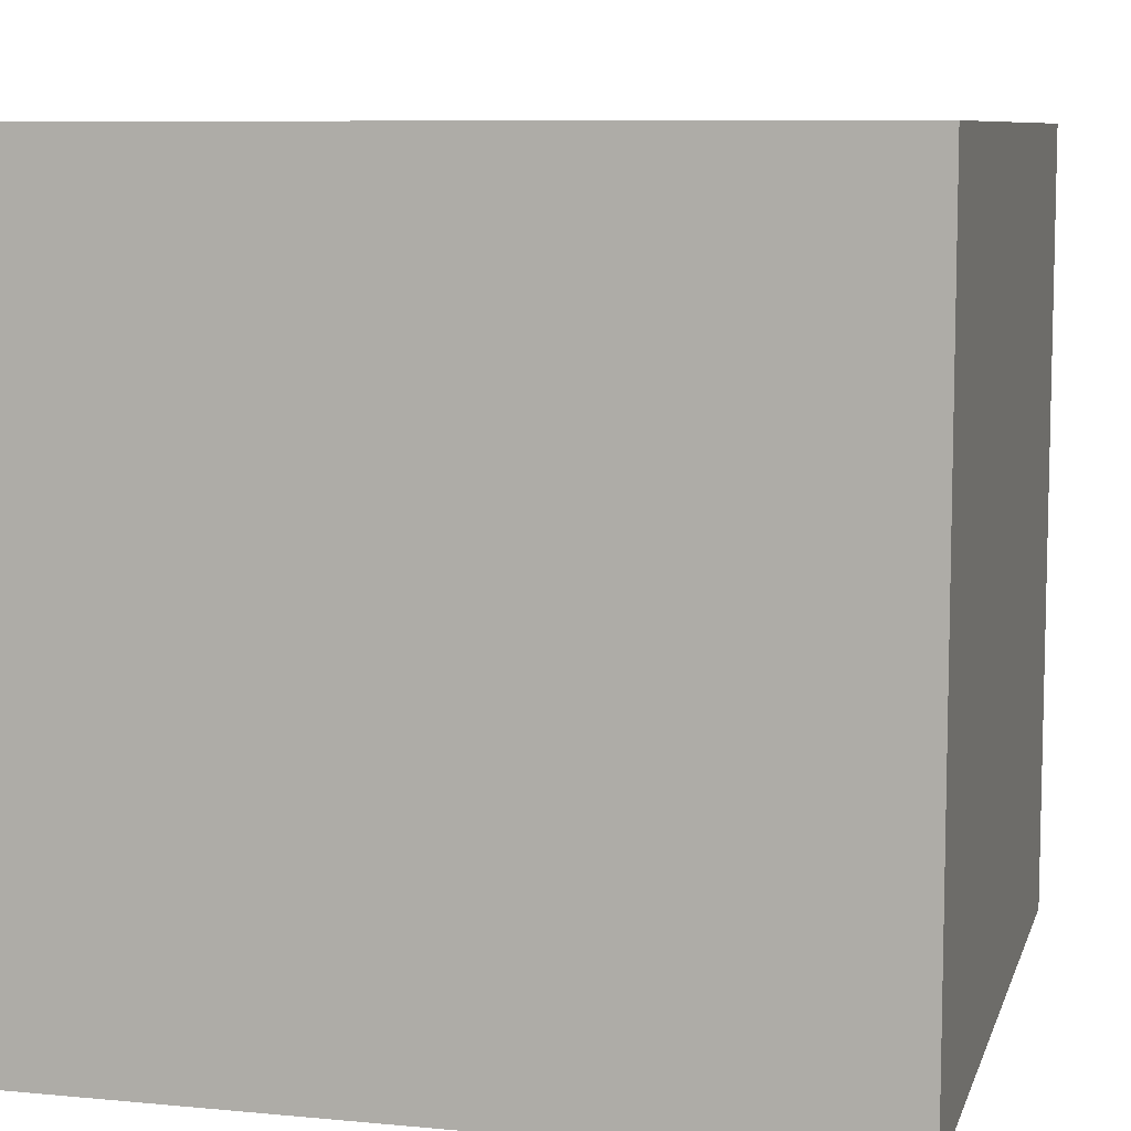
<metadata>
{"format":"obj","ext":"obj","renderer":"f3d","projection":"perspective","resolution":1024,"background":"white","views":[{"elev":8.4,"azim":-75.5,"up":"+Z"}]}
</metadata>
<code>
v -0.03973 -0.02008 0.05029
v -0.03973 -0.02008 0.06029
v -0.03973 -0.01008 0.06029
v -0.03973 -0.01008 0.05029
v -0.03973 -0.01008 0.04029
v -0.03973 -0.02008 0.04029
v -0.03973 -7.8e-05 0.05029
v -0.03973 -7.8e-05 0.04029
v -0.03973 -7.8e-05 0.06029
v -0.03973 -0.02008 0.07029
v -0.03973 -0.01008 0.07029
v -0.03973 -7.8e-05 0.07029
v -0.03973 -0.01008 0.08029
v -0.03973 -7.8e-05 0.08029
v -0.03973 -0.02008 0.08029
v -0.03973 -0.03008 0.06029
v -0.03973 -0.03008 0.07029
v -0.03973 -0.03008 0.08029
v -0.03973 -0.04008 0.07029
v -0.03973 -0.04008 0.08029
v -0.03973 -0.04008 0.06029
v -0.03973 -0.03008 0.05029
v -0.03973 -0.04008 0.05029
v -0.03973 -0.03008 0.04029
v -0.03973 -0.04008 0.04029
v -0.03973 -0.01008 0.02029
v -0.03973 -0.02008 0.02029
v -0.03973 -0.02008 0.03029
v -0.03973 -0.01008 0.03029
v -0.03973 -7.8e-05 0.03029
v -0.03973 -7.8e-05 0.02029
v -0.03973 -0.03008 0.02029
v -0.03973 -0.03008 0.03029
v -0.03973 -0.04008 0.03029
v -0.03973 -0.04008 0.02029
v -0.03973 -0.02008 0.01029
v -0.03973 -0.03008 0.01029
v -0.03973 -0.04008 0.01029
v -0.03973 -0.03008 0.000286
v -0.03973 -0.04008 0.000286
v -0.03973 -0.02008 0.000286
v -0.03973 -0.01008 0.01029
v -0.03973 -0.01008 0.000286
v -0.03973 -7.8e-05 0.01029
v -0.03973 -7.8e-05 0.000286
v -0.03973 0.01992 0.03029
v -0.03973 0.01992 0.02029
v -0.03973 0.009922 0.02029
v -0.03973 0.009922 0.03029
v -0.03973 0.009922 0.04029
v -0.03973 0.01992 0.04029
v -0.03973 0.01992 0.01029
v -0.03973 0.009922 0.01029
v -0.03973 0.009922 0.000286
v -0.03973 0.01992 0.000286
v -0.03973 0.02992 0.02029
v -0.03973 0.02992 0.01029
v -0.03973 0.02992 0.000286
v -0.03973 0.03992 0.01029
v -0.03973 0.03992 0.000286
v -0.03973 0.03992 0.02029
v -0.03973 0.02992 0.03029
v -0.03973 0.03992 0.03029
v -0.03973 0.02992 0.04029
v -0.03973 0.03992 0.04029
v -0.03973 0.009922 0.06029
v -0.03973 0.01992 0.06029
v -0.03973 0.01992 0.05029
v -0.03973 0.009922 0.05029
v -0.03973 0.02992 0.06029
v -0.03973 0.02992 0.05029
v -0.03973 0.03992 0.05029
v -0.03973 0.03992 0.06029
v -0.03973 0.01992 0.07029
v -0.03973 0.02992 0.07029
v -0.03973 0.03992 0.07029
v -0.03973 0.02992 0.08029
v -0.03973 0.03992 0.08029
v -0.03973 0.01992 0.08029
v -0.03973 0.009922 0.07029
v -0.03973 0.009922 0.08029
v -0.01973 -0.04008 0.03029
v -0.01973 -0.04008 0.02029
v -0.00973 -0.04008 0.02029
v -0.00973 -0.04008 0.03029
v -0.00973 -0.04008 0.04029
v -0.01973 -0.04008 0.04029
v 0.00027 -0.04008 0.03029
v 0.00027 -0.04008 0.04029
v 0.00027 -0.04008 0.02029
v -0.01973 -0.04008 0.01029
v -0.00973 -0.04008 0.01029
v 0.00027 -0.04008 0.01029
v -0.00973 -0.04008 0.000286
v 0.00027 -0.04008 0.000286
v -0.01973 -0.04008 0.000286
v -0.02973 -0.04008 0.02029
v -0.02973 -0.04008 0.01029
v -0.02973 -0.04008 0.000286
v -0.02973 -0.04008 0.03029
v -0.02973 -0.04008 0.04029
v -0.00973 -0.04008 0.06029
v -0.01973 -0.04008 0.06029
v -0.01973 -0.04008 0.05029
v -0.00973 -0.04008 0.05029
v 0.00027 -0.04008 0.05029
v 0.00027 -0.04008 0.06029
v -0.02973 -0.04008 0.06029
v -0.02973 -0.04008 0.05029
v -0.01973 -0.04008 0.07029
v -0.02973 -0.04008 0.07029
v -0.02973 -0.04008 0.08029
v -0.01973 -0.04008 0.08029
v -0.00973 -0.04008 0.07029
v -0.00973 -0.04008 0.08029
v 0.00027 -0.04008 0.07029
v 0.00027 -0.04008 0.08029
v 0.02027 -0.04008 0.05029
v 0.02027 -0.04008 0.06029
v 0.01027 -0.04008 0.06029
v 0.01027 -0.04008 0.05029
v 0.01027 -0.04008 0.04029
v 0.02027 -0.04008 0.04029
v 0.02027 -0.04008 0.07029
v 0.01027 -0.04008 0.07029
v 0.01027 -0.04008 0.08029
v 0.02027 -0.04008 0.08029
v 0.03027 -0.04008 0.07029
v 0.03027 -0.04008 0.06029
v 0.03027 -0.04008 0.08029
v 0.04027 -0.04008 0.07029
v 0.04027 -0.04008 0.08029
v 0.04027 -0.04008 0.06029
v 0.03027 -0.04008 0.05029
v 0.04027 -0.04008 0.05029
v 0.03027 -0.04008 0.04029
v 0.04027 -0.04008 0.04029
v 0.01027 -0.04008 0.02029
v 0.02027 -0.04008 0.02029
v 0.02027 -0.04008 0.03029
v 0.01027 -0.04008 0.03029
v 0.03027 -0.04008 0.02029
v 0.03027 -0.04008 0.03029
v 0.04027 -0.04008 0.03029
v 0.04027 -0.04008 0.02029
v 0.02027 -0.04008 0.01029
v 0.03027 -0.04008 0.01029
v 0.04027 -0.04008 0.01029
v 0.03027 -0.04008 0.000286
v 0.04027 -0.04008 0.000286
v 0.02027 -0.04008 0.000286
v 0.01027 -0.04008 0.01029
v 0.01027 -0.04008 0.000286
v 0.04027 -0.02008 0.03029
v 0.04027 -0.02008 0.02029
v 0.04027 -0.01008 0.02029
v 0.04027 -0.01008 0.03029
v 0.04027 -0.01008 0.04029
v 0.04027 -0.02008 0.04029
v 0.04027 -7.8e-05 0.03029
v 0.04027 -7.8e-05 0.04029
v 0.04027 -7.8e-05 0.02029
v 0.04027 -0.02008 0.01029
v 0.04027 -0.01008 0.01029
v 0.04027 -7.8e-05 0.01029
v 0.04027 -0.01008 0.000286
v 0.04027 -7.8e-05 0.000286
v 0.04027 -0.02008 0.000286
v 0.04027 -0.03008 0.01029
v 0.04027 -0.03008 0.02029
v 0.04027 -0.03008 0.000286
v 0.04027 -0.03008 0.03029
v 0.04027 -0.03008 0.04029
v 0.04027 -0.01008 0.06029
v 0.04027 -0.02008 0.06029
v 0.04027 -0.02008 0.05029
v 0.04027 -0.01008 0.05029
v 0.04027 -7.8e-05 0.05029
v 0.04027 -7.8e-05 0.06029
v 0.04027 -0.03008 0.06029
v 0.04027 -0.03008 0.05029
v 0.04027 -0.02008 0.07029
v 0.04027 -0.03008 0.07029
v 0.04027 -0.03008 0.08029
v 0.04027 -0.02008 0.08029
v 0.04027 -0.01008 0.07029
v 0.04027 -0.01008 0.08029
v 0.04027 -7.8e-05 0.07029
v 0.04027 -7.8e-05 0.08029
v 0.04027 0.01992 0.05029
v 0.04027 0.01992 0.06029
v 0.04027 0.009922 0.05029
v 0.04027 0.009922 0.06029
v 0.04027 0.009922 0.04029
v 0.04027 0.01992 0.04029
v 0.04027 0.01992 0.07029
v 0.04027 0.009922 0.07029
v 0.04027 0.009922 0.08029
v 0.04027 0.01992 0.08029
v 0.04027 0.02992 0.06029
v 0.04027 0.02992 0.07029
v 0.04027 0.02992 0.08029
v 0.04027 0.03992 0.07029
v 0.04027 0.03992 0.08029
v 0.04027 0.03992 0.06029
v 0.04027 0.02992 0.05029
v 0.04027 0.03992 0.05029
v 0.04027 0.02992 0.04029
v 0.04027 0.03992 0.04029
v 0.04027 0.009922 0.02029
v 0.04027 0.01992 0.02029
v 0.04027 0.01992 0.03029
v 0.04027 0.009922 0.03029
v 0.04027 0.02992 0.02029
v 0.04027 0.02992 0.03029
v 0.04027 0.03992 0.03029
v 0.04027 0.03992 0.02029
v 0.04027 0.01992 0.01029
v 0.04027 0.02992 0.01029
v 0.04027 0.03992 0.01029
v 0.04027 0.02992 0.000286
v 0.04027 0.03992 0.000286
v 0.04027 0.01992 0.000286
v 0.04027 0.009922 0.01029
v 0.04027 0.009922 0.000286
v 0.02027 0.03992 0.03029
v 0.02027 0.03992 0.02029
v 0.01027 0.03992 0.02029
v 0.01027 0.03992 0.03029
v 0.01027 0.03992 0.04029
v 0.02027 0.03992 0.04029
v 0.00027 0.03992 0.03029
v 0.00027 0.03992 0.04029
v 0.00027 0.03992 0.02029
v 0.02027 0.03992 0.01029
v 0.01027 0.03992 0.01029
v 0.00027 0.03992 0.01029
v 0.01027 0.03992 0.000286
v 0.00027 0.03992 0.000286
v 0.02027 0.03992 0.000286
v 0.03027 0.03992 0.02029
v 0.03027 0.03992 0.01029
v 0.03027 0.03992 0.000286
v 0.03027 0.03992 0.03029
v 0.03027 0.03992 0.04029
v 0.01027 0.03992 0.06029
v 0.02027 0.03992 0.06029
v 0.02027 0.03992 0.05029
v 0.01027 0.03992 0.05029
v 0.00027 0.03992 0.05029
v 0.00027 0.03992 0.06029
v 0.03027 0.03992 0.06029
v 0.03027 0.03992 0.05029
v 0.02027 0.03992 0.07029
v 0.03027 0.03992 0.07029
v 0.03027 0.03992 0.08029
v 0.02027 0.03992 0.08029
v 0.01027 0.03992 0.07029
v 0.01027 0.03992 0.08029
v 0.00027 0.03992 0.07029
v 0.00027 0.03992 0.08029
v -0.01973 0.03992 0.05029
v -0.01973 0.03992 0.06029
v -0.00973 0.03992 0.06029
v -0.00973 0.03992 0.05029
v -0.00973 0.03992 0.04029
v -0.01973 0.03992 0.04029
v -0.01973 0.03992 0.07029
v -0.00973 0.03992 0.07029
v -0.00973 0.03992 0.08029
v -0.01973 0.03992 0.08029
v -0.02973 0.03992 0.06029
v -0.02973 0.03992 0.07029
v -0.02973 0.03992 0.08029
v -0.02973 0.03992 0.05029
v -0.02973 0.03992 0.04029
v -0.00973 0.03992 0.02029
v -0.01973 0.03992 0.02029
v -0.01973 0.03992 0.03029
v -0.00973 0.03992 0.03029
v -0.02973 0.03992 0.02029
v -0.02973 0.03992 0.03029
v -0.01973 0.03992 0.01029
v -0.02973 0.03992 0.01029
v -0.02973 0.03992 0.000286
v -0.01973 0.03992 0.000286
v -0.00973 0.03992 0.01029
v -0.00973 0.03992 0.000286
v 0.02027 0.009922 0.08029
v 0.02027 0.01992 0.08029
v 0.01027 0.01992 0.08029
v 0.01027 0.009922 0.08029
v 0.01027 -7.8e-05 0.08029
v 0.02027 -7.8e-05 0.08029
v 0.00027 0.009922 0.08029
v 0.00027 -7.8e-05 0.08029
v 0.00027 0.01992 0.08029
v 0.02027 0.02992 0.08029
v 0.01027 0.02992 0.08029
v 0.00027 0.02992 0.08029
v 0.03027 0.01992 0.08029
v 0.03027 0.02992 0.08029
v 0.03027 0.009922 0.08029
v 0.03027 -7.8e-05 0.08029
v 0.01027 -0.02008 0.08029
v 0.02027 -0.02008 0.08029
v 0.02027 -0.01008 0.08029
v 0.01027 -0.01008 0.08029
v 0.00027 -0.01008 0.08029
v 0.00027 -0.02008 0.08029
v 0.03027 -0.02008 0.08029
v 0.03027 -0.01008 0.08029
v 0.02027 -0.03008 0.08029
v 0.03027 -0.03008 0.08029
v 0.01027 -0.03008 0.08029
v 0.00027 -0.03008 0.08029
v -0.01973 -0.01008 0.08029
v -0.01973 -0.02008 0.08029
v -0.00973 -0.02008 0.08029
v -0.00973 -0.01008 0.08029
v -0.00973 -7.8e-05 0.08029
v -0.01973 -7.8e-05 0.08029
v -0.01973 -0.03008 0.08029
v -0.00973 -0.03008 0.08029
v -0.02973 -0.02008 0.08029
v -0.02973 -0.03008 0.08029
v -0.02973 -0.01008 0.08029
v -0.02973 -7.8e-05 0.08029
v -0.00973 0.01992 0.08029
v -0.01973 0.01992 0.08029
v -0.01973 0.009922 0.08029
v -0.00973 0.009922 0.08029
v -0.02973 0.01992 0.08029
v -0.02973 0.009922 0.08029
v -0.01973 0.02992 0.08029
v -0.02973 0.02992 0.08029
v -0.00973 0.02992 0.08029
v -0.00973 -0.02008 0.000286
v -0.01973 -0.02008 0.000286
v -0.01973 -0.01008 0.000286
v -0.00973 -0.01008 0.000286
v 0.00027 -0.01008 0.000286
v 0.00027 -0.02008 0.000286
v -0.00973 -7.8e-05 0.000286
v 0.00027 -7.8e-05 0.000286
v -0.01973 -7.8e-05 0.000286
v -0.02973 -0.02008 0.000286
v -0.02973 -0.01008 0.000286
v -0.02973 -7.8e-05 0.000286
v -0.01973 -0.03008 0.000286
v -0.02973 -0.03008 0.000286
v -0.00973 -0.03008 0.000286
v 0.00027 -0.03008 0.000286
v 0.02027 -0.01008 0.000286
v 0.02027 -0.02008 0.000286
v 0.01027 -0.02008 0.000286
v 0.01027 -0.01008 0.000286
v 0.01027 -7.8e-05 0.000286
v 0.02027 -7.8e-05 0.000286
v 0.02027 -0.03008 0.000286
v 0.01027 -0.03008 0.000286
v 0.03027 -0.02008 0.000286
v 0.03027 -0.03008 0.000286
v 0.03027 -0.01008 0.000286
v 0.03027 -7.8e-05 0.000286
v 0.01027 0.01992 0.000286
v 0.02027 0.01992 0.000286
v 0.02027 0.009922 0.000286
v 0.01027 0.009922 0.000286
v 0.00027 0.009922 0.000286
v 0.00027 0.01992 0.000286
v 0.03027 0.01992 0.000286
v 0.03027 0.009922 0.000286
v 0.02027 0.02992 0.000286
v 0.03027 0.02992 0.000286
v 0.01027 0.02992 0.000286
v 0.00027 0.02992 0.000286
v -0.01973 0.009922 0.000286
v -0.01973 0.01992 0.000286
v -0.00973 0.01992 0.000286
v -0.00973 0.009922 0.000286
v -0.01973 0.02992 0.000286
v -0.00973 0.02992 0.000286
v -0.02973 0.01992 0.000286
v -0.02973 0.02992 0.000286
v -0.02973 0.009922 0.000286
f 1 2 3
f 1 3 4
f 6 1 5
f 5 1 4
f 7 8 5
f 7 5 4
f 3 9 7
f 3 7 4
f 3 2 10
f 3 10 11
f 13 14 12
f 13 12 11
f 10 15 13
f 10 13 11
f 10 2 16
f 10 16 17
f 18 15 10
f 18 10 17
f 19 20 18
f 19 18 17
f 16 21 19
f 16 19 17
f 2 1 16
f 16 1 22
f 23 21 16
f 23 16 22
f 24 25 23
f 24 23 22
f 1 6 24
f 1 24 22
f 26 27 28
f 26 28 29
f 28 27 32
f 28 32 33
f 24 6 28
f 24 28 33
f 34 25 24
f 34 24 33
f 32 35 34
f 32 34 33
f 32 27 36
f 32 36 37
f 38 35 32
f 38 32 37
f 39 40 38
f 39 38 37
f 36 41 39
f 36 39 37
f 36 27 26
f 36 26 42
f 43 41 36
f 43 36 42
f 44 45 43
f 44 43 42
f 46 47 48
f 46 48 49
f 50 51 46
f 50 46 49
f 48 31 30
f 48 30 49
f 54 45 44
f 54 44 53
f 52 55 54
f 52 54 53
f 58 55 52
f 58 52 57
f 59 60 58
f 59 58 57
f 56 61 59
f 56 59 57
f 63 61 62
f 61 56 62
f 64 65 63
f 64 63 62
f 66 67 68
f 66 68 69
f 7 9 66
f 7 66 69
f 50 8 7
f 50 7 69
f 68 51 50
f 68 50 69
f 72 65 64
f 72 64 71
f 70 73 72
f 70 72 71
f 70 74 75
f 76 73 70
f 76 70 75
f 77 78 76
f 77 76 75
f 74 79 77
f 74 77 75
f 81 79 74
f 81 74 80
f 12 14 81
f 12 81 80
f 82 83 84
f 82 84 85
f 86 87 82
f 86 82 85
f 88 89 86
f 88 86 85
f 84 90 88
f 84 88 85
f 84 83 91
f 84 91 92
f 93 90 84
f 93 84 92
f 94 95 93
f 94 93 92
f 91 96 94
f 91 94 92
f 91 83 97
f 91 97 98
f 99 96 91
f 99 91 98
f 38 40 99
f 38 99 98
f 97 35 38
f 97 38 98
f 97 83 82
f 97 82 100
f 34 35 97
f 34 97 100
f 101 25 34
f 101 34 100
f 82 87 101
f 82 101 100
f 102 103 104
f 102 104 105
f 106 107 102
f 106 102 105
f 86 89 106
f 86 106 105
f 104 87 86
f 104 86 105
f 104 103 108
f 104 108 109
f 101 87 104
f 101 104 109
f 23 25 101
f 23 101 109
f 108 21 23
f 108 23 109
f 108 103 110
f 108 110 111
f 19 21 108
f 19 108 111
f 112 20 19
f 112 19 111
f 110 113 112
f 110 112 111
f 110 103 102
f 110 102 114
f 115 113 110
f 115 110 114
f 116 117 115
f 116 115 114
f 102 107 116
f 102 116 114
f 118 119 120
f 118 120 121
f 122 123 118
f 122 118 121
f 106 89 122
f 106 122 121
f 120 107 106
f 120 106 121
f 120 119 124
f 120 124 125
f 116 107 120
f 116 120 125
f 126 117 116
f 126 116 125
f 124 127 126
f 124 126 125
f 124 119 128
f 119 129 128
f 130 127 124
f 130 124 128
f 131 132 128
f 132 130 128
f 129 133 131
f 129 131 128
f 129 119 118
f 129 118 134
f 135 133 129
f 135 129 134
f 136 137 135
f 136 135 134
f 118 123 136
f 118 136 134
f 138 139 140
f 138 140 141
f 88 90 138
f 88 138 141
f 122 89 88
f 122 88 141
f 140 123 122
f 140 122 141
f 140 139 142
f 140 142 143
f 136 123 140
f 136 140 143
f 144 137 136
f 144 136 143
f 142 145 144
f 142 144 143
f 142 139 146
f 142 146 147
f 148 145 147
f 145 142 147
f 149 150 148
f 149 148 147
f 146 151 149
f 146 149 147
f 146 139 138
f 146 138 152
f 153 151 146
f 153 146 152
f 93 95 153
f 93 153 152
f 138 90 93
f 138 93 152
f 154 155 156
f 154 156 157
f 158 159 154
f 158 154 157
f 156 162 160
f 156 160 157
f 166 167 165
f 166 165 164
f 163 168 164
f 168 166 164
f 171 168 163
f 171 163 169
f 148 150 169
f 150 171 169
f 170 145 148
f 170 148 169
f 144 145 170
f 144 170 172
f 173 137 144
f 173 144 172
f 174 175 176
f 174 176 177
f 178 179 174
f 178 174 177
f 158 161 178
f 158 178 177
f 176 159 158
f 176 158 177
f 135 137 181
f 137 173 181
f 180 133 135
f 180 135 181
f 180 182 183
f 131 133 183
f 133 180 183
f 184 132 131
f 184 131 183
f 182 185 183
f 185 184 183
f 187 185 182
f 187 182 186
f 188 189 186
f 189 187 186
f 190 191 192
f 191 193 192
f 194 195 190
f 194 190 192
f 178 161 194
f 178 194 192
f 193 179 178
f 193 178 192
f 193 191 196
f 193 196 197
f 198 189 188
f 198 188 197
f 196 199 198
f 196 198 197
f 196 191 200
f 196 200 201
f 202 199 196
f 202 196 201
f 203 204 201
f 204 202 201
f 200 205 203
f 200 203 201
f 200 191 190
f 200 190 206
f 207 205 200
f 207 200 206
f 208 209 207
f 208 207 206
f 190 195 208
f 190 208 206
f 210 211 212
f 210 212 213
f 212 211 214
f 212 214 215
f 208 195 212
f 208 212 215
f 216 209 208
f 216 208 215
f 214 217 216
f 214 216 215
f 214 211 218
f 214 218 219
f 220 217 214
f 220 214 219
f 221 222 220
f 221 220 219
f 218 223 221
f 218 221 219
f 218 211 210
f 218 210 224
f 225 223 218
f 225 218 224
f 165 167 225
f 165 225 224
f 226 227 228
f 226 228 229
f 230 231 226
f 230 226 229
f 232 233 230
f 232 230 229
f 228 234 232
f 228 232 229
f 228 227 235
f 228 235 236
f 237 234 228
f 237 228 236
f 238 239 237
f 238 237 236
f 235 240 238
f 235 238 236
f 235 227 241
f 235 241 242
f 243 240 235
f 243 235 242
f 220 222 243
f 220 243 242
f 241 217 220
f 241 220 242
f 241 227 226
f 241 226 244
f 216 217 244
f 217 241 244
f 245 209 216
f 245 216 244
f 226 231 245
f 226 245 244
f 246 247 248
f 246 248 249
f 250 251 246
f 250 246 249
f 230 233 250
f 230 250 249
f 248 231 230
f 248 230 249
f 248 247 252
f 248 252 253
f 245 231 248
f 245 248 253
f 207 209 245
f 207 245 253
f 252 205 207
f 252 207 253
f 252 247 254
f 252 254 255
f 203 205 255
f 205 252 255
f 256 204 203
f 256 203 255
f 254 257 256
f 254 256 255
f 254 247 246
f 254 246 258
f 259 257 254
f 259 254 258
f 260 261 259
f 260 259 258
f 246 251 260
f 246 260 258
f 262 263 264
f 262 264 265
f 266 267 262
f 266 262 265
f 250 233 266
f 250 266 265
f 264 251 250
f 264 250 265
f 264 263 268
f 264 268 269
f 260 251 264
f 260 264 269
f 270 261 260
f 270 260 269
f 268 271 270
f 268 270 269
f 268 263 272
f 268 272 273
f 274 271 268
f 274 268 273
f 76 78 274
f 76 274 273
f 272 73 76
f 272 76 273
f 272 263 262
f 272 262 275
f 72 73 272
f 72 272 275
f 276 65 72
f 276 72 275
f 262 267 276
f 262 276 275
f 277 278 279
f 277 279 280
f 232 234 277
f 232 277 280
f 266 233 232
f 266 232 280
f 279 267 266
f 279 266 280
f 279 278 281
f 279 281 282
f 276 267 279
f 276 279 282
f 63 65 276
f 63 276 282
f 281 61 63
f 281 63 282
f 281 278 283
f 281 283 284
f 59 61 281
f 59 281 284
f 285 60 59
f 285 59 284
f 283 286 285
f 283 285 284
f 283 278 277
f 283 277 287
f 288 286 283
f 288 283 287
f 237 239 288
f 237 288 287
f 277 234 237
f 277 237 287
f 289 290 291
f 289 291 292
f 293 294 289
f 293 289 292
f 295 296 293
f 295 293 292
f 291 297 295
f 291 295 292
f 291 290 298
f 291 298 299
f 300 297 291
f 300 291 299
f 259 261 300
f 259 300 299
f 298 257 259
f 298 259 299
f 298 290 301
f 298 301 302
f 256 257 298
f 256 298 302
f 202 204 256
f 202 256 302
f 301 199 202
f 301 202 302
f 301 290 289
f 301 289 303
f 198 199 301
f 198 301 303
f 304 189 198
f 304 198 303
f 289 294 304
f 289 304 303
f 305 306 307
f 305 307 308
f 309 310 305
f 309 305 308
f 293 296 309
f 293 309 308
f 307 294 293
f 307 293 308
f 307 306 311
f 307 311 312
f 304 294 307
f 304 307 312
f 187 189 304
f 187 304 312
f 311 185 187
f 311 187 312
f 311 306 313
f 311 313 314
f 184 185 311
f 184 311 314
f 130 132 184
f 130 184 314
f 313 127 130
f 313 130 314
f 313 306 305
f 313 305 315
f 126 127 313
f 126 313 315
f 316 117 126
f 316 126 315
f 305 310 316
f 305 316 315
f 317 318 319
f 317 319 320
f 321 322 317
f 321 317 320
f 309 296 321
f 309 321 320
f 319 310 309
f 319 309 320
f 319 318 323
f 319 323 324
f 316 310 319
f 316 319 324
f 115 117 316
f 115 316 324
f 323 113 115
f 323 115 324
f 323 318 325
f 323 325 326
f 112 113 323
f 112 323 326
f 18 20 112
f 18 112 326
f 325 15 18
f 325 18 326
f 325 318 317
f 325 317 327
f 13 15 325
f 13 325 327
f 328 14 13
f 328 13 327
f 317 322 328
f 317 328 327
f 329 330 331
f 329 331 332
f 295 297 329
f 295 329 332
f 321 296 295
f 321 295 332
f 331 322 321
f 331 321 332
f 331 330 333
f 331 333 334
f 328 322 331
f 328 331 334
f 81 14 328
f 81 328 334
f 333 79 81
f 333 81 334
f 333 330 335
f 333 335 336
f 77 79 333
f 77 333 336
f 274 78 77
f 274 77 336
f 335 271 274
f 335 274 336
f 335 330 329
f 335 329 337
f 270 271 335
f 270 335 337
f 300 261 270
f 300 270 337
f 329 297 300
f 329 300 337
f 338 339 340
f 338 340 341
f 342 343 338
f 342 338 341
f 344 345 342
f 344 342 341
f 340 346 344
f 340 344 341
f 340 339 347
f 340 347 348
f 349 346 340
f 349 340 348
f 43 45 349
f 43 349 348
f 347 41 43
f 347 43 348
f 347 339 350
f 347 350 351
f 39 41 347
f 39 347 351
f 99 40 39
f 99 39 351
f 350 96 99
f 350 99 351
f 350 339 338
f 350 338 352
f 94 96 350
f 94 350 352
f 353 95 94
f 353 94 352
f 338 343 353
f 338 353 352
f 354 355 356
f 354 356 357
f 358 359 354
f 358 354 357
f 342 345 358
f 342 358 357
f 356 343 342
f 356 342 357
f 356 355 360
f 356 360 361
f 353 343 356
f 353 356 361
f 153 95 353
f 153 353 361
f 360 151 153
f 360 153 361
f 360 355 362
f 360 362 363
f 149 151 360
f 149 360 363
f 171 150 149
f 171 149 363
f 362 168 171
f 362 171 363
f 362 355 354
f 362 354 364
f 166 168 362
f 166 362 364
f 365 167 166
f 365 166 364
f 354 359 365
f 354 365 364
f 366 367 368
f 366 368 369
f 370 371 366
f 370 366 369
f 358 345 370
f 358 370 369
f 368 359 358
f 368 358 369
f 368 367 372
f 368 372 373
f 365 359 368
f 365 368 373
f 225 167 365
f 225 365 373
f 372 223 225
f 372 225 373
f 372 367 374
f 372 374 375
f 221 223 372
f 221 372 375
f 243 222 221
f 243 221 375
f 374 240 243
f 374 243 375
f 374 367 366
f 374 366 376
f 238 240 374
f 238 374 376
f 377 239 238
f 377 238 376
f 366 371 377
f 366 377 376
f 378 379 380
f 378 380 381
f 344 346 378
f 344 378 381
f 370 345 344
f 370 344 381
f 380 371 370
f 380 370 381
f 380 379 382
f 380 382 383
f 377 371 380
f 377 380 383
f 288 239 377
f 288 377 383
f 382 286 288
f 382 288 383
f 382 379 384
f 382 384 385
f 285 286 382
f 285 382 385
f 58 60 285
f 58 285 385
f 384 55 58
f 384 58 385
f 384 379 378
f 384 378 386
f 54 55 384
f 54 384 386
f 349 45 54
f 349 54 386
f 378 346 349
f 378 349 386
f 12 9 3
f 12 3 11
f 30 31 26
f 30 26 29
f 5 8 30
f 5 30 29
f 28 6 5
f 28 5 29
f 26 31 44
f 26 44 42
f 30 8 50
f 30 50 49
f 48 47 52
f 48 52 53
f 44 31 48
f 44 48 53
f 52 47 56
f 52 56 57
f 56 47 46
f 56 46 62
f 46 51 64
f 46 64 62
f 68 67 70
f 68 70 71
f 64 51 68
f 64 68 71
f 70 67 74
f 74 67 66
f 74 66 80
f 66 9 12
f 66 12 80
f 160 161 157
f 161 158 157
f 156 155 163
f 156 163 164
f 165 162 156
f 165 156 164
f 163 155 169
f 155 170 169
f 170 155 154
f 170 154 172
f 154 159 172
f 159 173 172
f 176 175 180
f 176 180 181
f 173 159 176
f 173 176 181
f 180 175 182
f 182 175 186
f 175 174 186
f 174 179 188
f 174 188 186
f 188 179 193
f 188 193 197
f 160 162 210
f 160 210 213
f 194 161 160
f 194 160 213
f 212 195 194
f 212 194 213
f 210 162 165
f 210 165 224

</code>
